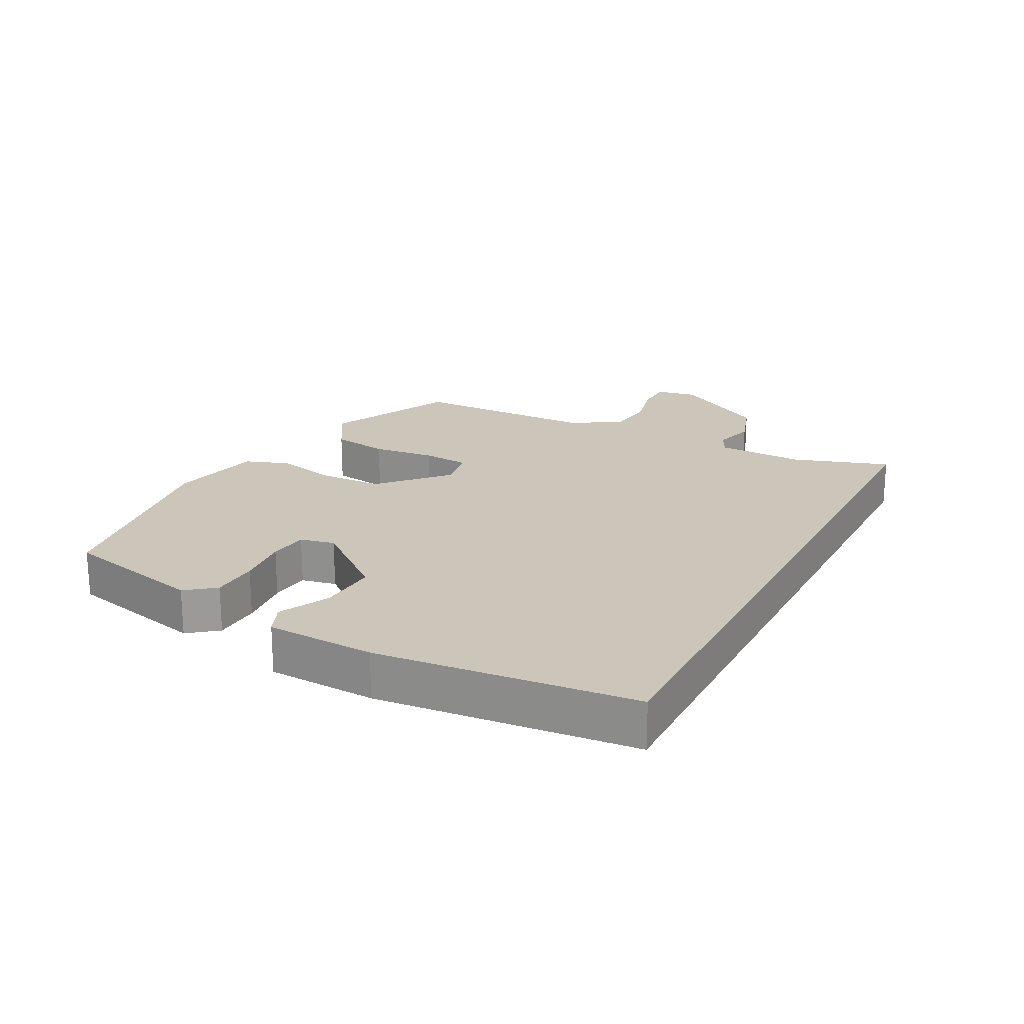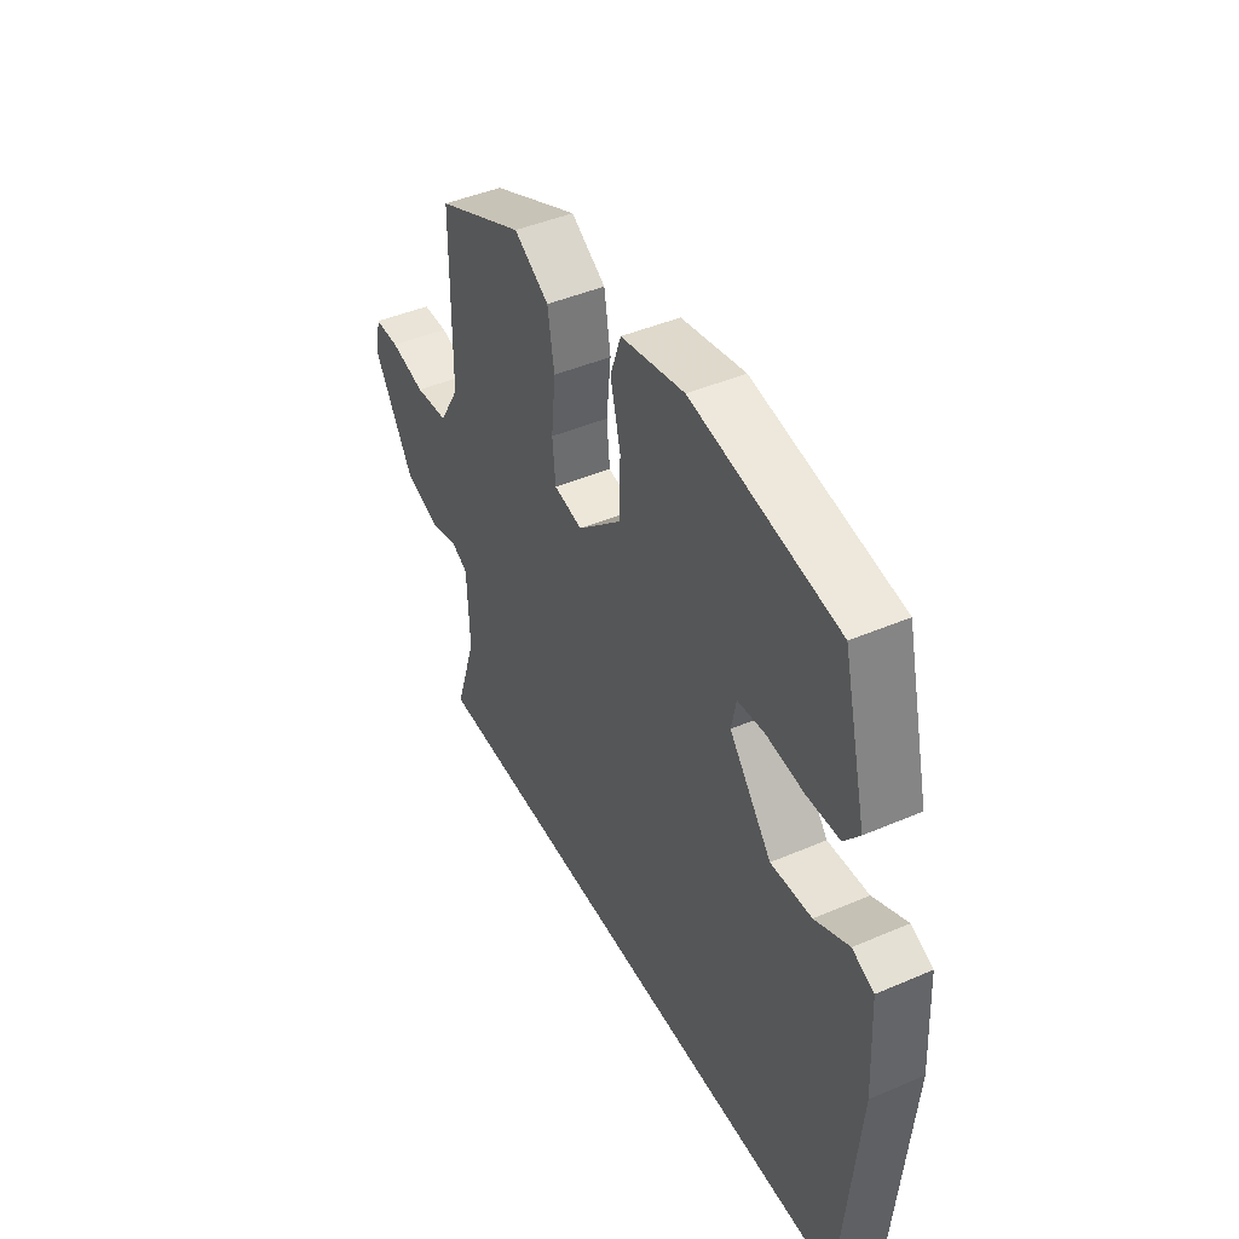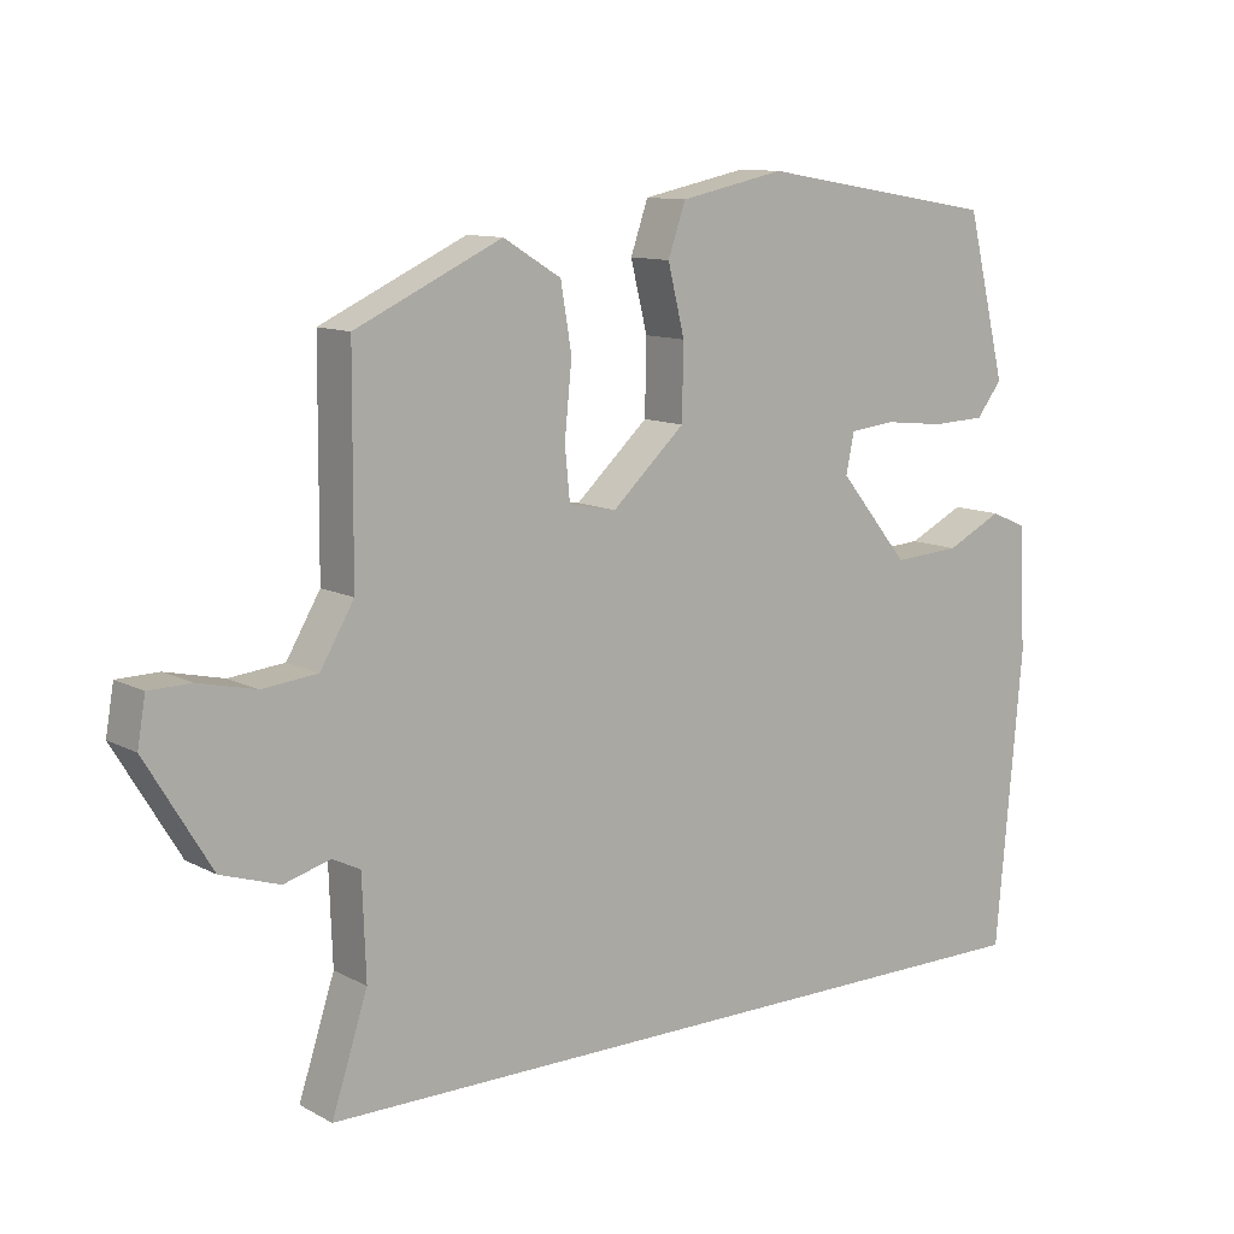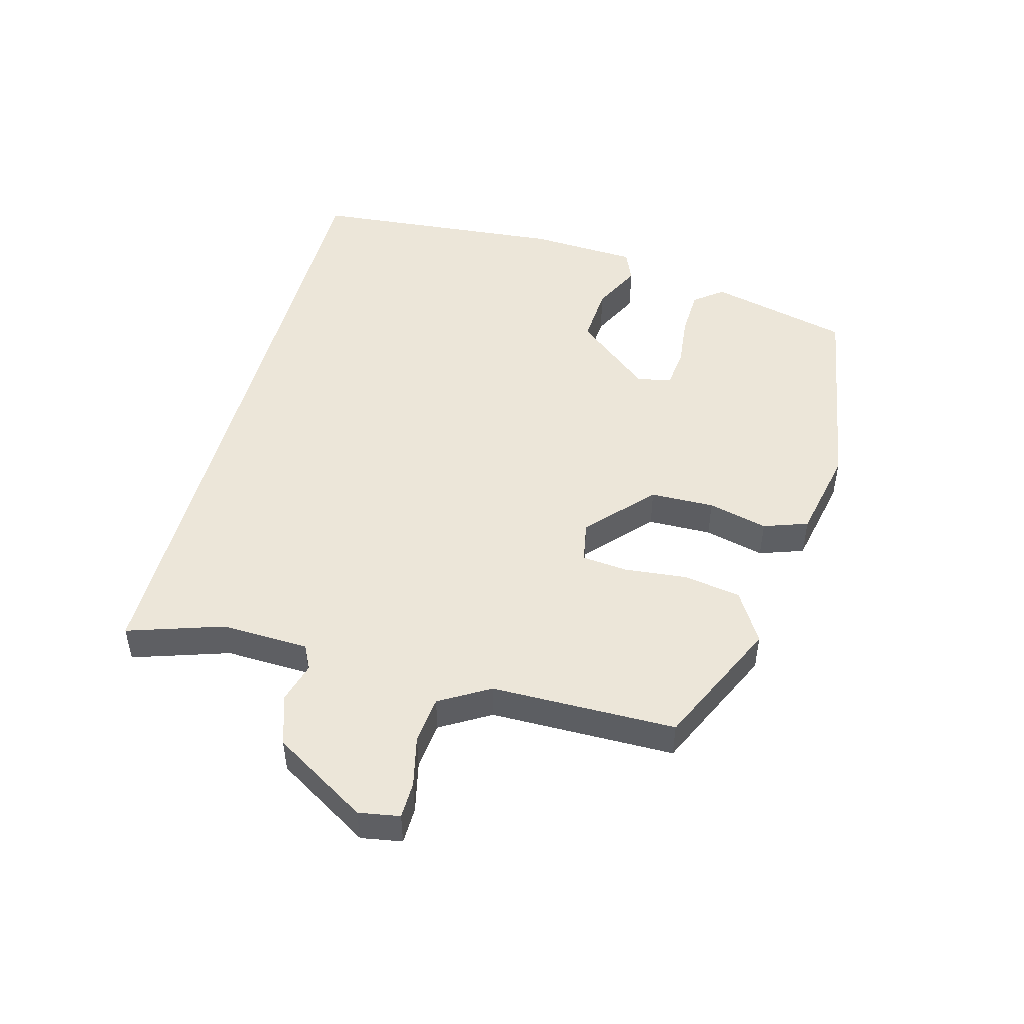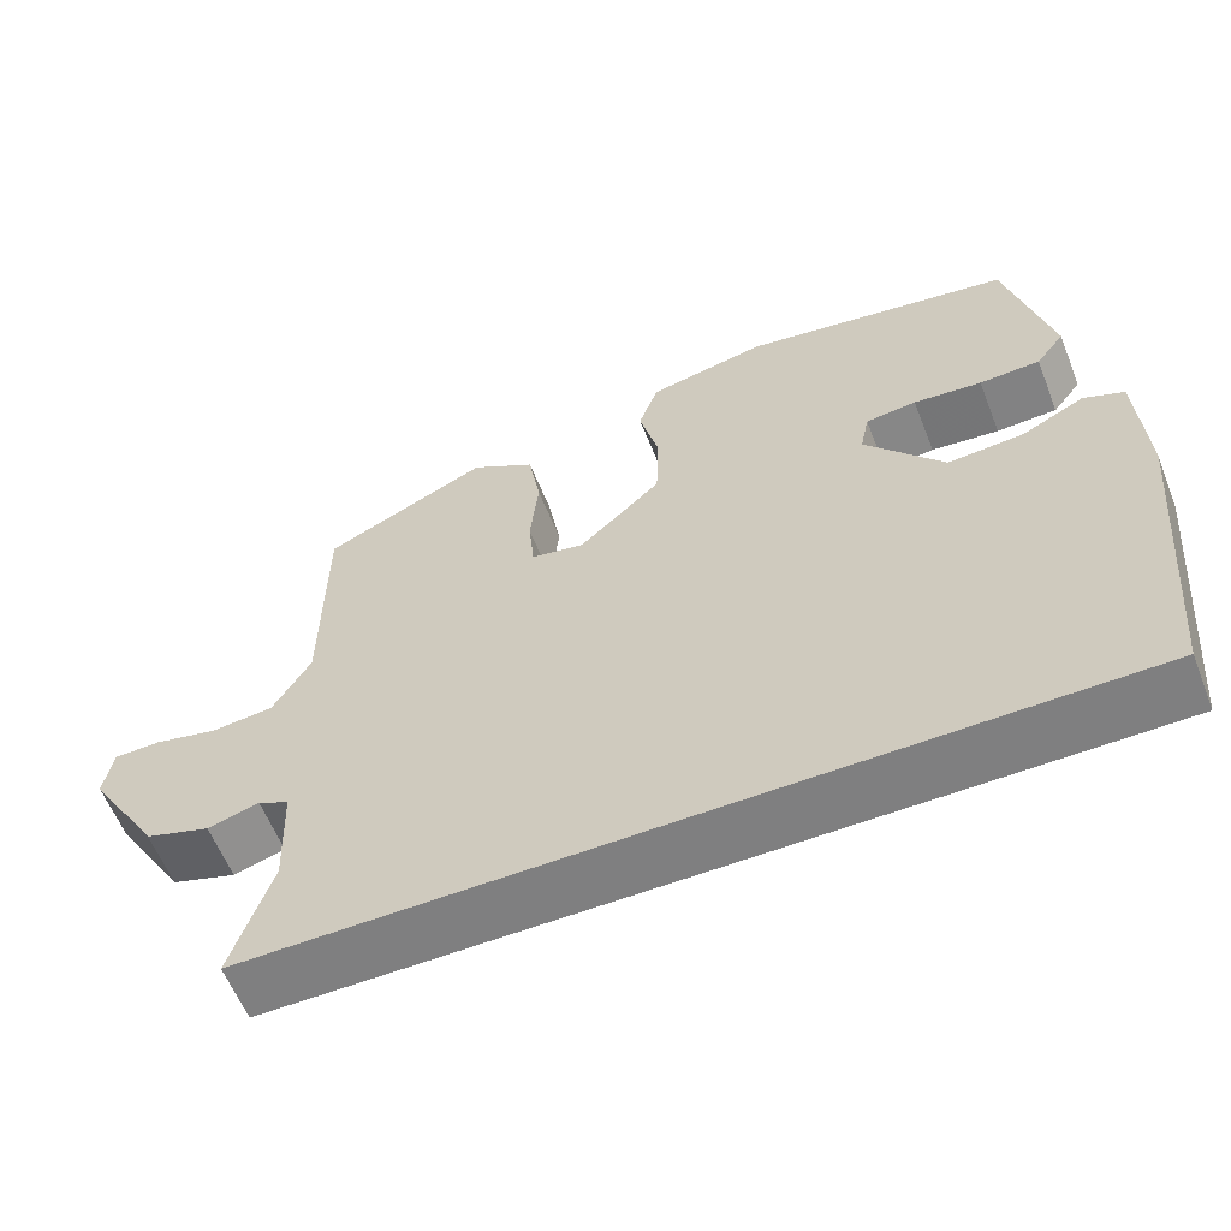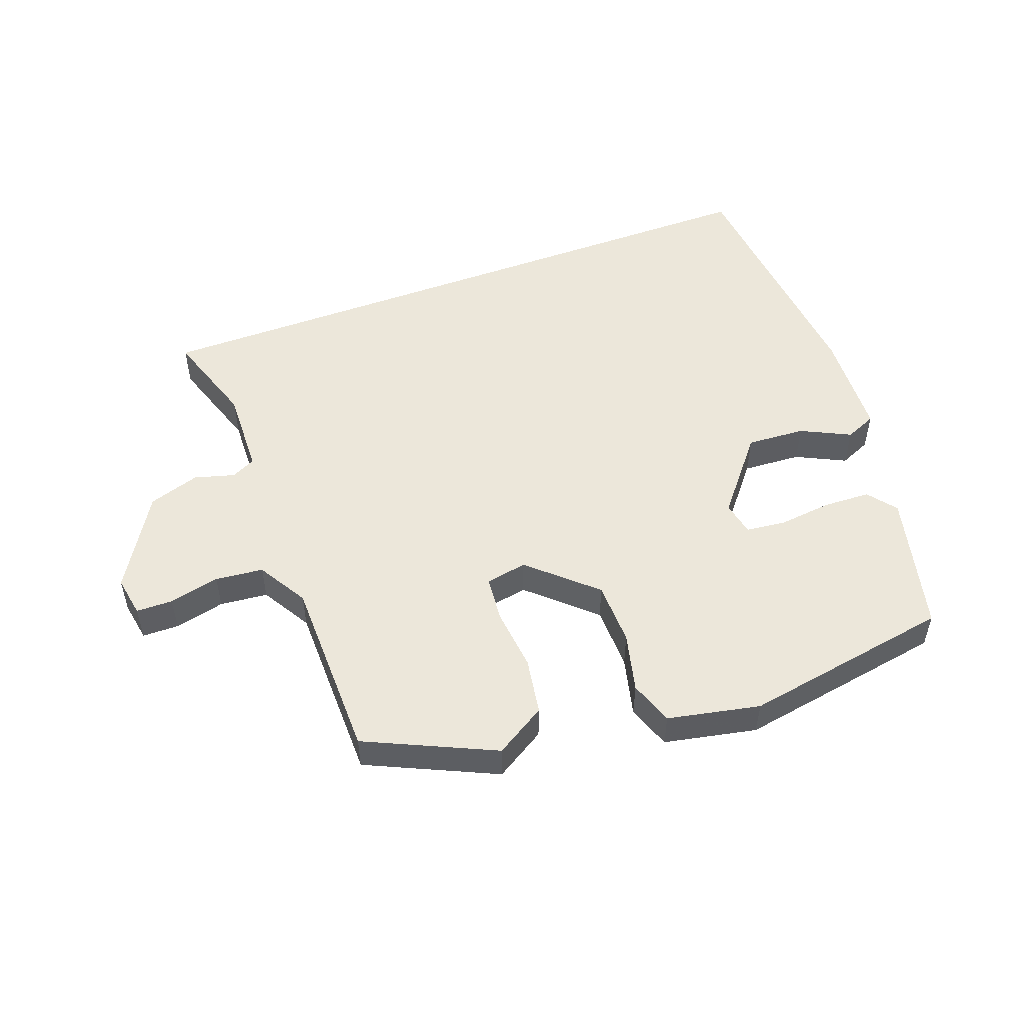
<metadata>
{"format":"obj","ext":"obj","renderer":"f3d","projection":"perspective","resolution":1024,"background":"white","views":[{"elev":20.8,"azim":117.3,"up":"+Y"},{"elev":44.4,"azim":63.4,"up":"+Z"},{"elev":11.0,"azim":-37.9,"up":"+Z"},{"elev":48.7,"azim":-75.0,"up":"+Y"},{"elev":-59.7,"azim":21.5,"up":"+Z"},{"elev":51.7,"azim":-20.5,"up":"+Y"}]}
</metadata>
<code>
v -0.496 0.07 0.381
v -0.296 0.07 0.474
v -0.217 0.07 0.426
v -0.202 0.07 0.337
v -0.212 0.07 0.239
v -0.205 0.07 0.167
v -0.14 0.07 0.155
v -0.04 0.07 0.247
v -0.038 0.07 0.347
v -0.061 0.07 0.44
v -0.037 0.07 0.509
v 0.107 0.07 0.539
v 0.435 0.07 0.484
v 0.489 0.07 0.264
v 0.454 0.07 0.219
v 0.38 0.07 0.216
v 0.297 0.07 0.225
v 0.235 0.07 0.218
v 0.224 0.07 0.164
v 0.32 0.07 0.047
v 0.412 0.07 0.053
v 0.489 0.07 0.091
v 0.538 0.07 0.07
v 0.547 0.07 -0.099
v 0.511 0.07 -0.5
v -0.54 0.07 -0.5
v -0.491 0.07 -0.35
v -0.496 0.07 -0.214
v -0.534 0.07 -0.195
v -0.597 0.07 -0.213
v -0.677 0.07 -0.187
v -0.766 0.07 -0.04
v -0.755 0.07 0.024
v -0.698 0.07 0.025
v -0.619 0.07 0.007
v -0.544 0.07 0.015
v -0.498 0.07 0.093
v -0.496 0 0.381
v -0.296 0 0.474
v -0.217 0 0.426
v -0.202 0 0.337
v -0.212 0 0.239
v -0.205 0 0.167
v -0.14 0 0.155
v -0.04 0 0.247
v -0.038 0 0.347
v -0.061 0 0.44
v -0.037 0 0.509
v 0.107 0 0.539
v 0.435 0 0.484
v 0.489 0 0.264
v 0.454 0 0.219
v 0.38 0 0.216
v 0.297 0 0.225
v 0.235 0 0.218
v 0.224 0 0.164
v 0.32 0 0.047
v 0.412 0 0.053
v 0.489 0 0.091
v 0.538 0 0.07
v 0.547 0 -0.099
v 0.511 0 -0.5
v -0.54 0 -0.5
v -0.491 0 -0.35
v -0.496 0 -0.214
v -0.534 0 -0.195
v -0.597 0 -0.213
v -0.677 0 -0.187
v -0.766 0 -0.04
v -0.755 0 0.024
v -0.698 0 0.025
v -0.619 0 0.007
v -0.544 0 0.015
v -0.498 0 0.093
f 33 34 35
f 32 33 35
f 31 32 35
f 30 31 35
f 29 30 35
f 28 29 35 36
f 25 26 27
f 24 25 27
f 23 24 27
f 23 27 28
f 21 22 23
f 21 23 28
f 20 21 28
f 28 36 37
f 20 28 37
f 19 20 37
f 15 16 17
f 14 15 17
f 13 14 17
f 12 13 17
f 11 12 17
f 10 11 17
f 9 10 17
f 8 9 17 18
f 7 8 18 19
f 3 4 5
f 2 3 5
f 1 2 5
f 37 1 5
f 37 5 6
f 7 19 37
f 6 7 37
f 72 71 70
f 72 70 69
f 72 69 68
f 72 68 67
f 72 67 66
f 73 72 66 65
f 64 63 62
f 64 62 61
f 64 61 60
f 65 64 60
f 60 59 58
f 65 60 58
f 65 58 57
f 74 73 65
f 74 65 57
f 74 57 56
f 54 53 52
f 54 52 51
f 54 51 50
f 54 50 49
f 54 49 48
f 54 48 47
f 54 47 46
f 55 54 46 45
f 56 55 45 44
f 42 41 40
f 42 40 39
f 42 39 38
f 42 38 74
f 43 42 74
f 74 56 44
f 74 44 43
f 1 38 39 2
f 2 39 40 3
f 3 40 41 4
f 4 41 42 5
f 5 42 43 6
f 6 43 44 7
f 7 44 45 8
f 8 45 46 9
f 9 46 47 10
f 10 47 48 11
f 11 48 49 12
f 12 49 50 13
f 13 50 51 14
f 14 51 52 15
f 15 52 53 16
f 16 53 54 17
f 17 54 55 18
f 18 55 56 19
f 19 56 57 20
f 20 57 58 21
f 21 58 59 22
f 22 59 60 23
f 23 60 61 24
f 24 61 62 25
f 25 62 63 26
f 26 63 64 27
f 27 64 65 28
f 28 65 66 29
f 29 66 67 30
f 30 67 68 31
f 31 68 69 32
f 32 69 70 33
f 33 70 71 34
f 34 71 72 35
f 35 72 73 36
f 36 73 74 37
f 37 74 38 1

</code>
